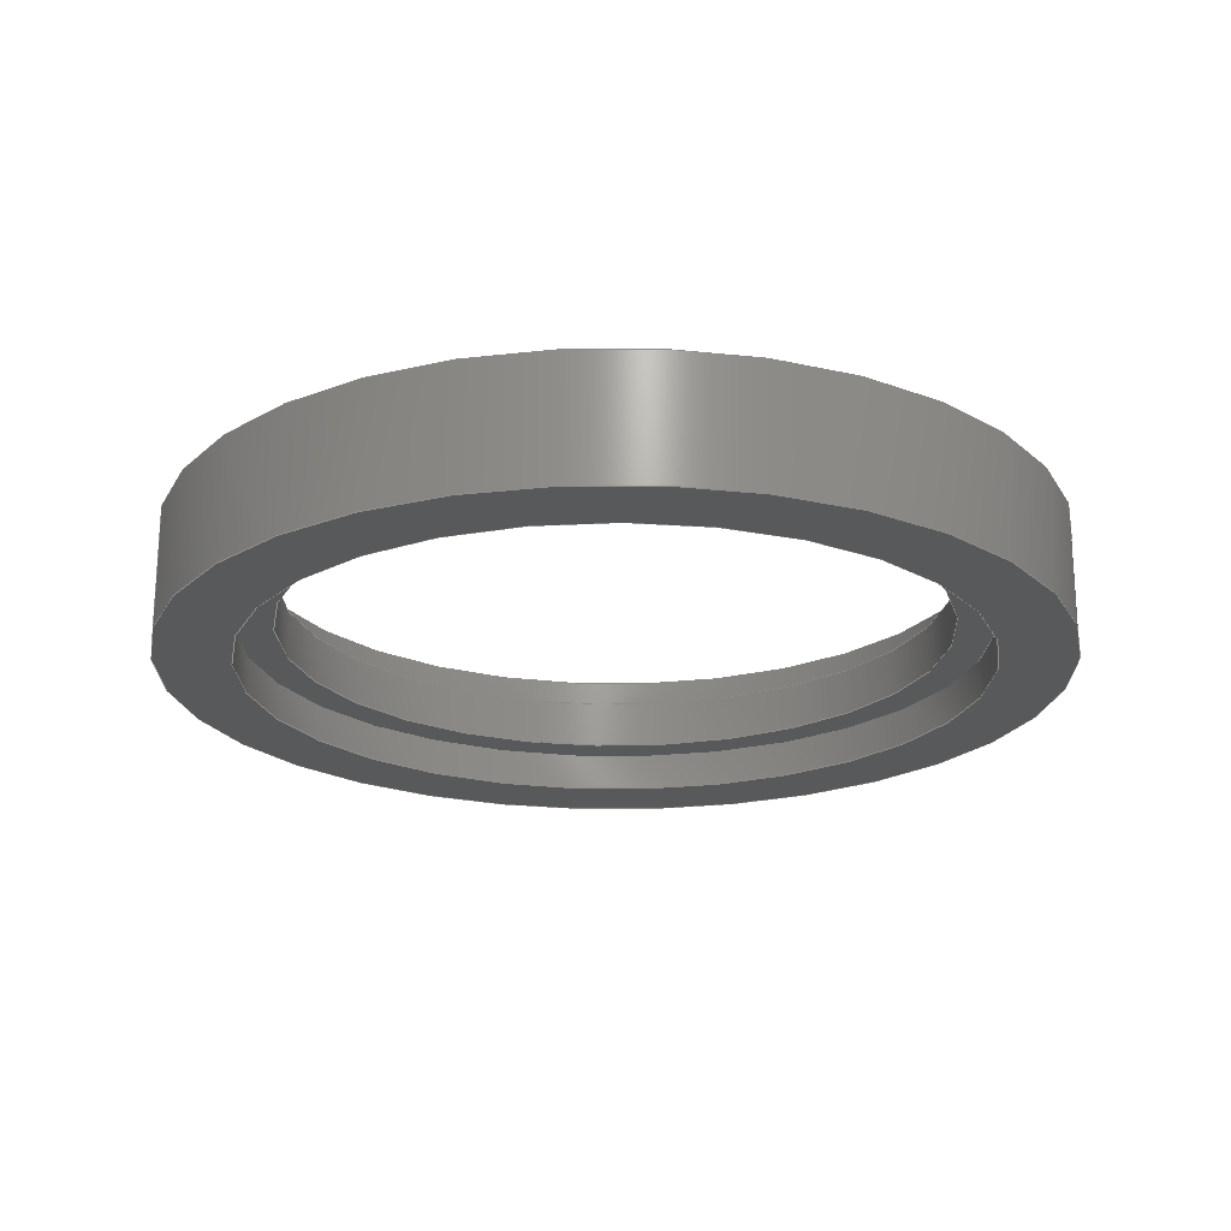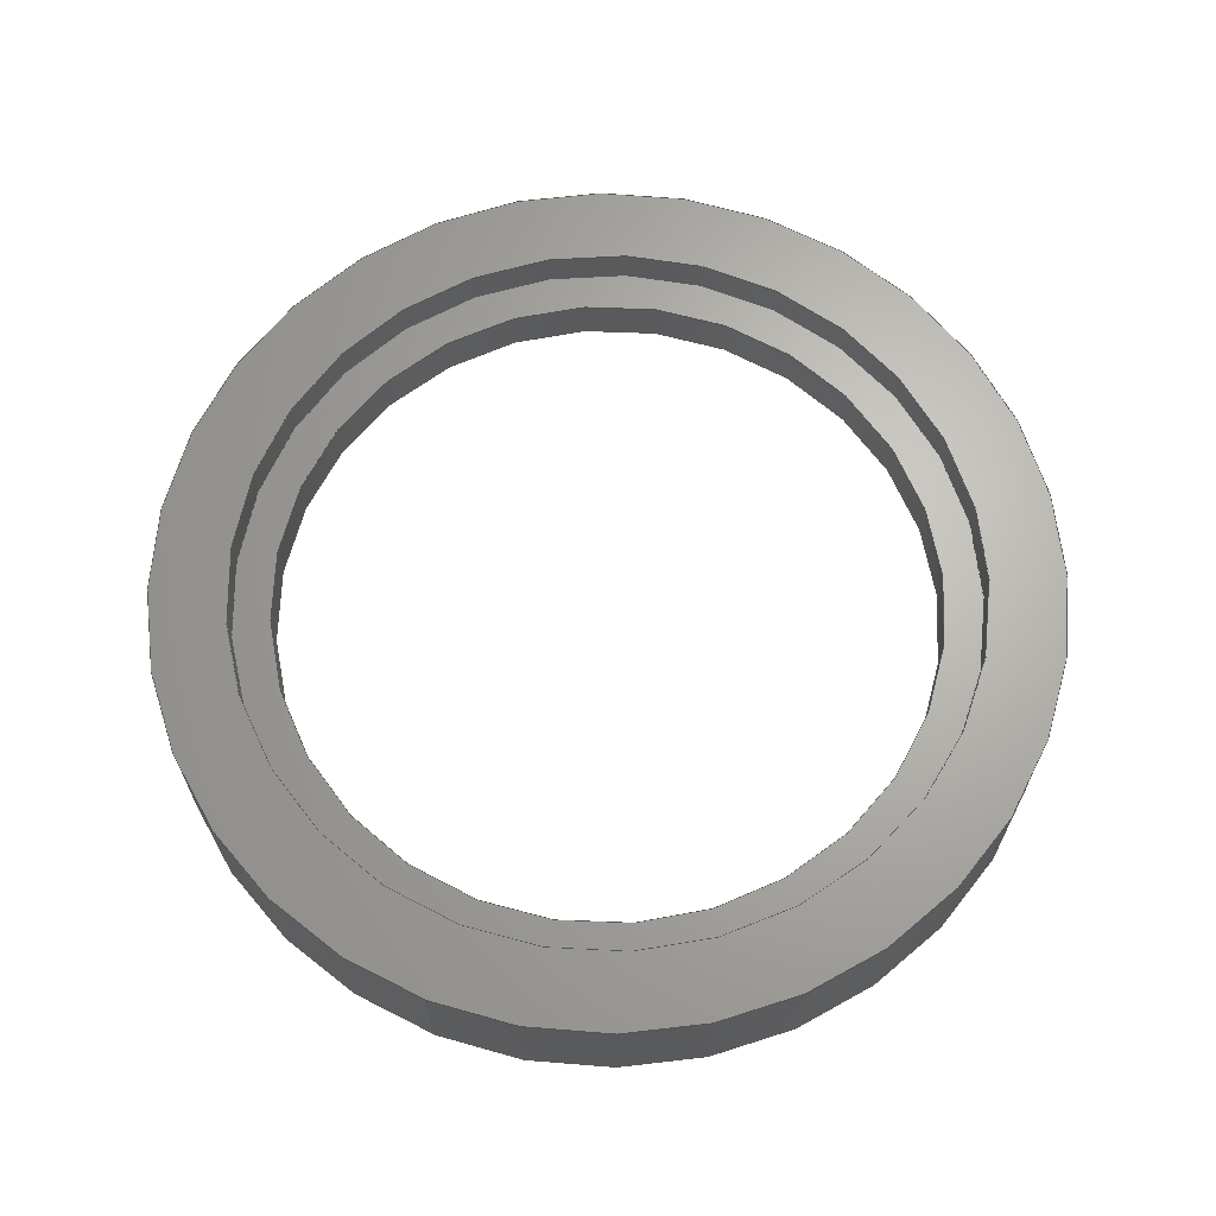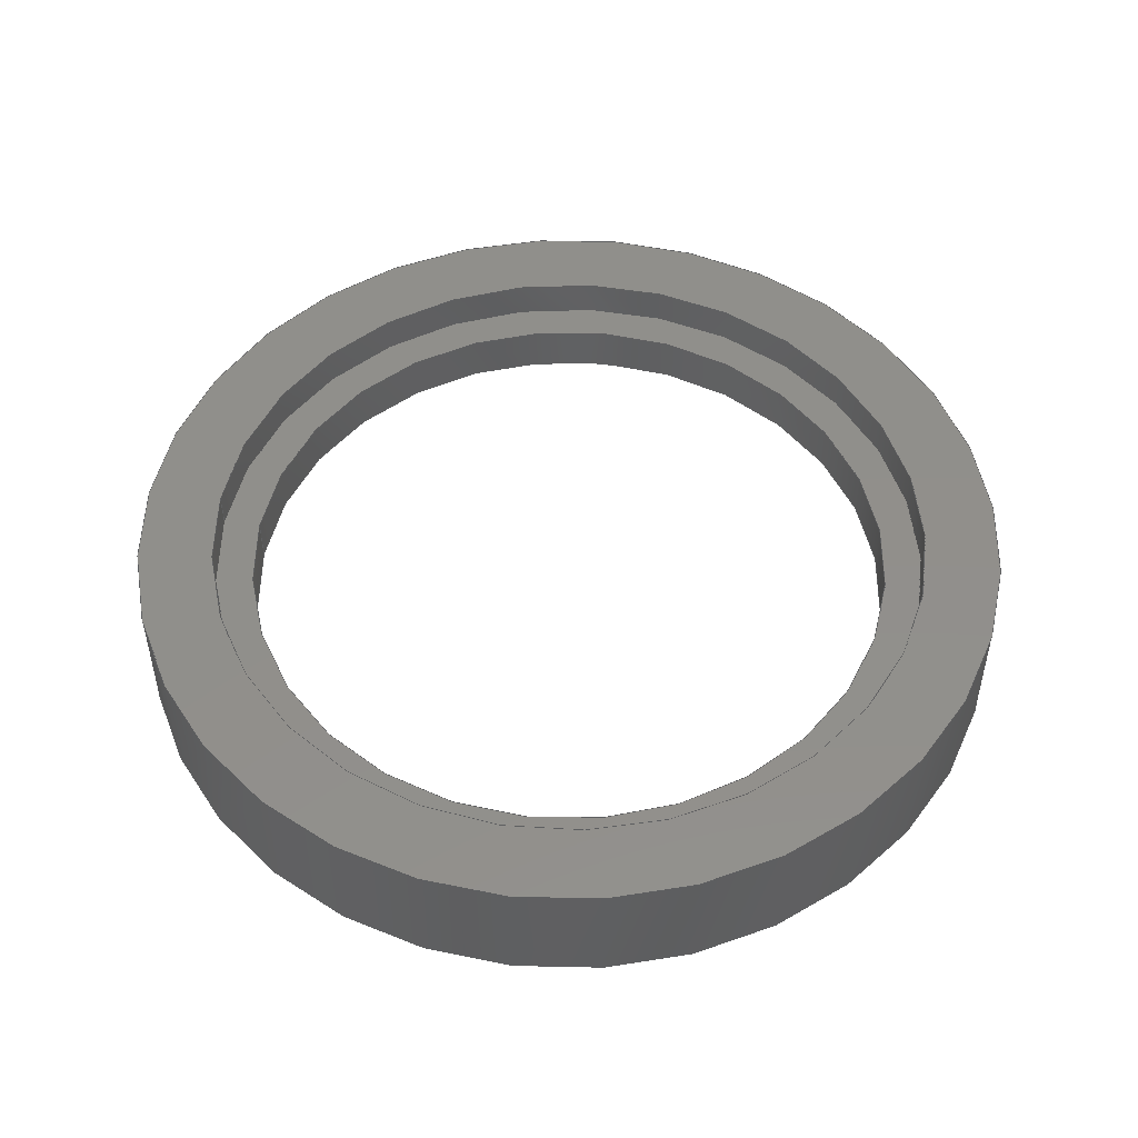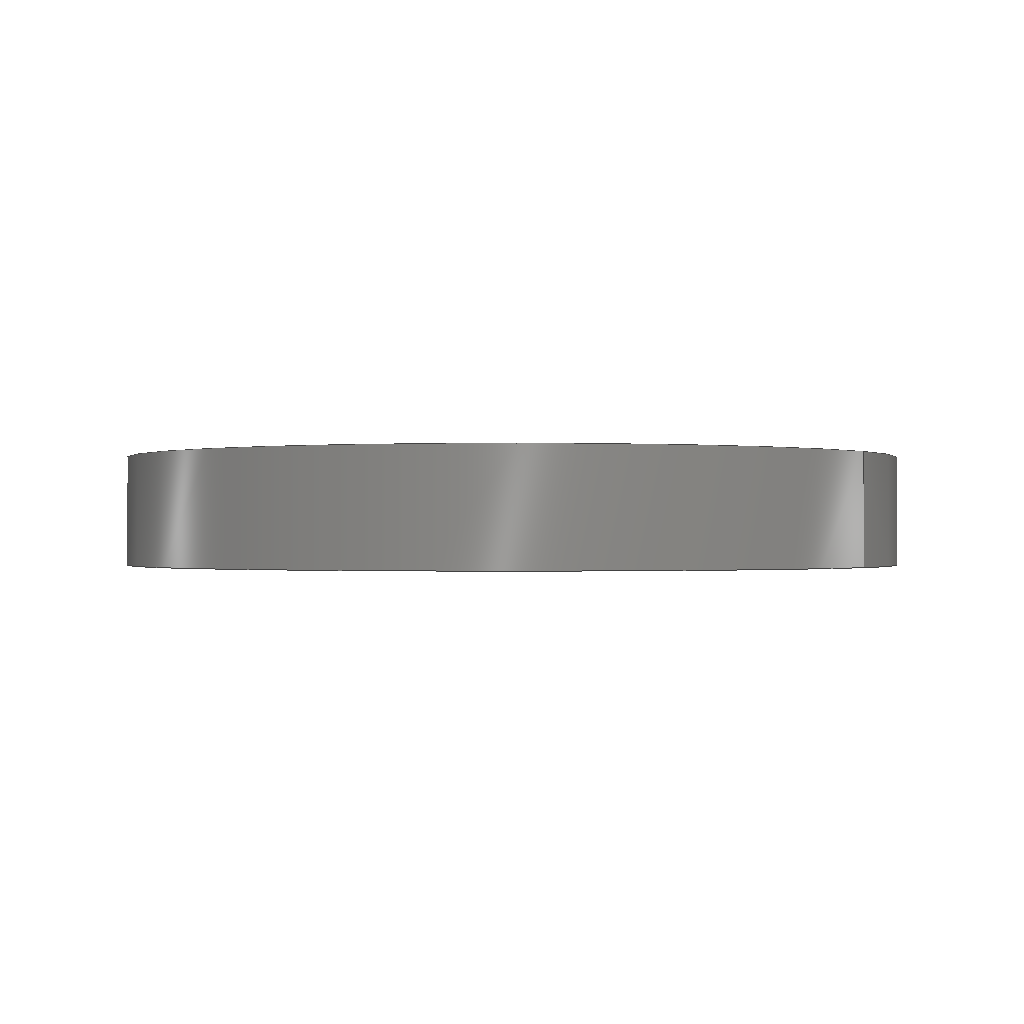
<metadata>
{"format":"step","ext":"stp","renderer":"f3d","projection":"perspective","resolution":1024,"background":"white","views":[{"elev":-21.4,"azim":-16.5,"up":"+Y"},{"elev":66.0,"azim":-68.5,"up":"+Y"},{"elev":50.3,"azim":7.0,"up":"+Y"},{"elev":-0.6,"azim":-146.8,"up":"+Y"}]}
</metadata>
<code>
ISO-10303-21;
DATA;
#1=MECHANICAL_DESIGN_GEOMETRIC_PRESENTATION_REPRESENTATION('',(#97,#98,
#99,#100,#101,#102,#103,#104,#105),#202);
#2=SHAPE_REPRESENTATION_RELATIONSHIP('SRR','None',#208,#3);
#3=ADVANCED_BREP_SHAPE_REPRESENTATION('',(#4),#201);
#4=MANIFOLD_SOLID_BREP('',#114);
#5=FACE_BOUND('',#23,.T.);
#6=FACE_BOUND('',#26,.T.);
#7=FACE_BOUND('',#29,.T.);
#8=FACE_BOUND('',#32,.T.);
#9=PLANE('',#119);
#10=PLANE('',#123);
#11=PLANE('',#127);
#12=PLANE('',#131);
#13=FACE_OUTER_BOUND('',#21,.T.);
#14=FACE_OUTER_BOUND('',#22,.T.);
#15=FACE_OUTER_BOUND('',#24,.T.);
#16=FACE_OUTER_BOUND('',#25,.T.);
#17=FACE_OUTER_BOUND('',#27,.T.);
#18=FACE_OUTER_BOUND('',#28,.T.);
#19=FACE_OUTER_BOUND('',#30,.T.);
#20=FACE_OUTER_BOUND('',#31,.T.);
#21=EDGE_LOOP('',(#69,#70,#71,#72));
#22=EDGE_LOOP('',(#73));
#23=EDGE_LOOP('',(#74));
#24=EDGE_LOOP('',(#75,#76,#77,#78));
#25=EDGE_LOOP('',(#79));
#26=EDGE_LOOP('',(#80));
#27=EDGE_LOOP('',(#81,#82,#83,#84));
#28=EDGE_LOOP('',(#85));
#29=EDGE_LOOP('',(#86));
#30=EDGE_LOOP('',(#87,#88,#89,#90));
#31=EDGE_LOOP('',(#91));
#32=EDGE_LOOP('',(#92));
#33=LINE('',#175,#37);
#34=LINE('',#183,#38);
#35=LINE('',#189,#39);
#36=LINE('',#196,#40);
#37=VECTOR('',#138,0.8298);
#38=VECTOR('',#149,1);
#39=VECTOR('',#156,0.8298);
#40=VECTOR('',#165,0.7447);
#41=CIRCLE('',#117,0.8298);
#42=CIRCLE('',#118,0.8298);
#43=CIRCLE('',#120,1);
#44=CIRCLE('',#122,1);
#45=CIRCLE('',#124,0.8298);
#46=CIRCLE('',#126,0.8298);
#47=CIRCLE('',#128,0.7447);
#48=CIRCLE('',#130,0.7447);
#49=VERTEX_POINT('',#172);
#50=VERTEX_POINT('',#174);
#51=VERTEX_POINT('',#178);
#52=VERTEX_POINT('',#181);
#53=VERTEX_POINT('',#185);
#54=VERTEX_POINT('',#188);
#55=VERTEX_POINT('',#192);
#56=VERTEX_POINT('',#195);
#57=EDGE_CURVE('',#49,#49,#41,.T.);
#58=EDGE_CURVE('',#49,#50,#33,.T.);
#59=EDGE_CURVE('',#50,#50,#42,.T.);
#60=EDGE_CURVE('',#51,#51,#43,.T.);
#61=EDGE_CURVE('',#52,#52,#44,.T.);
#62=EDGE_CURVE('',#52,#51,#34,.T.);
#63=EDGE_CURVE('',#53,#53,#45,.T.);
#64=EDGE_CURVE('',#53,#54,#35,.T.);
#65=EDGE_CURVE('',#54,#54,#46,.T.);
#66=EDGE_CURVE('',#55,#55,#47,.T.);
#67=EDGE_CURVE('',#55,#56,#36,.T.);
#68=EDGE_CURVE('',#56,#56,#48,.T.);
#69=ORIENTED_EDGE('',*,*,#57,.T.);
#70=ORIENTED_EDGE('',*,*,#58,.T.);
#71=ORIENTED_EDGE('',*,*,#59,.F.);
#72=ORIENTED_EDGE('',*,*,#58,.F.);
#73=ORIENTED_EDGE('',*,*,#60,.F.);
#74=ORIENTED_EDGE('',*,*,#59,.T.);
#75=ORIENTED_EDGE('',*,*,#61,.F.);
#76=ORIENTED_EDGE('',*,*,#62,.T.);
#77=ORIENTED_EDGE('',*,*,#60,.T.);
#78=ORIENTED_EDGE('',*,*,#62,.F.);
#79=ORIENTED_EDGE('',*,*,#61,.T.);
#80=ORIENTED_EDGE('',*,*,#63,.F.);
#81=ORIENTED_EDGE('',*,*,#63,.T.);
#82=ORIENTED_EDGE('',*,*,#64,.T.);
#83=ORIENTED_EDGE('',*,*,#65,.F.);
#84=ORIENTED_EDGE('',*,*,#64,.F.);
#85=ORIENTED_EDGE('',*,*,#65,.T.);
#86=ORIENTED_EDGE('',*,*,#66,.F.);
#87=ORIENTED_EDGE('',*,*,#66,.T.);
#88=ORIENTED_EDGE('',*,*,#67,.T.);
#89=ORIENTED_EDGE('',*,*,#68,.F.);
#90=ORIENTED_EDGE('',*,*,#67,.F.);
#91=ORIENTED_EDGE('',*,*,#57,.F.);
#92=ORIENTED_EDGE('',*,*,#68,.T.);
#93=CYLINDRICAL_SURFACE('',#116,0.8298);
#94=CYLINDRICAL_SURFACE('',#121,1);
#95=CYLINDRICAL_SURFACE('',#125,0.8298);
#96=CYLINDRICAL_SURFACE('',#129,0.7447);
#97=STYLED_ITEM('',(#218),#106);
#98=STYLED_ITEM('',(#219),#107);
#99=STYLED_ITEM('',(#220),#108);
#100=STYLED_ITEM('',(#221),#109);
#101=STYLED_ITEM('',(#222),#110);
#102=STYLED_ITEM('',(#223),#111);
#103=STYLED_ITEM('',(#224),#112);
#104=STYLED_ITEM('',(#225),#113);
#105=STYLED_ITEM('',(#217),#4);
#106=ADVANCED_FACE('',(#13),#93,.F.);
#107=ADVANCED_FACE('',(#14,#5),#9,.T.);
#108=ADVANCED_FACE('',(#15),#94,.T.);
#109=ADVANCED_FACE('',(#16,#6),#10,.T.);
#110=ADVANCED_FACE('',(#17),#95,.F.);
#111=ADVANCED_FACE('',(#18,#7),#11,.T.);
#112=ADVANCED_FACE('',(#19),#96,.F.);
#113=ADVANCED_FACE('',(#20,#8),#12,.T.);
#114=CLOSED_SHELL('',(#106,#107,#108,#109,#110,#111,#112,#113));
#115=AXIS2_PLACEMENT_3D('placement',#170,#132,#133);
#116=AXIS2_PLACEMENT_3D('',#171,#134,#135);
#117=AXIS2_PLACEMENT_3D('',#173,#136,#137);
#118=AXIS2_PLACEMENT_3D('',#176,#139,#140);
#119=AXIS2_PLACEMENT_3D('',#177,#141,#142);
#120=AXIS2_PLACEMENT_3D('',#179,#143,#144);
#121=AXIS2_PLACEMENT_3D('',#180,#145,#146);
#122=AXIS2_PLACEMENT_3D('',#182,#147,#148);
#123=AXIS2_PLACEMENT_3D('',#184,#150,#151);
#124=AXIS2_PLACEMENT_3D('',#186,#152,#153);
#125=AXIS2_PLACEMENT_3D('',#187,#154,#155);
#126=AXIS2_PLACEMENT_3D('',#190,#157,#158);
#127=AXIS2_PLACEMENT_3D('',#191,#159,#160);
#128=AXIS2_PLACEMENT_3D('',#193,#161,#162);
#129=AXIS2_PLACEMENT_3D('',#194,#163,#164);
#130=AXIS2_PLACEMENT_3D('',#197,#166,#167);
#131=AXIS2_PLACEMENT_3D('',#198,#168,#169);
#132=DIRECTION('axis',(0,0,1));
#133=DIRECTION('refdir',(1,0,0));
#134=DIRECTION('center_axis',(1.354e-17,-1,0));
#135=DIRECTION('ref_axis',(1,0,0));
#136=DIRECTION('center_axis',(1.354e-17,-1,0));
#137=DIRECTION('ref_axis',(1,1.354e-17,0));
#138=DIRECTION('',(-1.354e-17,1,0));
#139=DIRECTION('center_axis',(1.354e-17,-1,0));
#140=DIRECTION('ref_axis',(1,1.354e-17,0));
#141=DIRECTION('center_axis',(-1.354e-17,1,0));
#142=DIRECTION('ref_axis',(0,0,1));
#143=DIRECTION('center_axis',(1.354e-17,-1,0));
#144=DIRECTION('ref_axis',(1,1.354e-17,0));
#145=DIRECTION('center_axis',(1.354e-17,-1,0));
#146=DIRECTION('ref_axis',(1,0,0));
#147=DIRECTION('center_axis',(1.354e-17,-1,0));
#148=DIRECTION('ref_axis',(1,1.354e-17,0));
#149=DIRECTION('',(-1.354e-17,1,0));
#150=DIRECTION('center_axis',(1.354e-17,-1,0));
#151=DIRECTION('ref_axis',(0,0,-1));
#152=DIRECTION('center_axis',(1.354e-17,-1,0));
#153=DIRECTION('ref_axis',(1,1.354e-17,0));
#154=DIRECTION('center_axis',(1.354e-17,-1,0));
#155=DIRECTION('ref_axis',(1,0,0));
#156=DIRECTION('',(-1.354e-17,1,0));
#157=DIRECTION('center_axis',(1.354e-17,-1,0));
#158=DIRECTION('ref_axis',(1,1.354e-17,0));
#159=DIRECTION('center_axis',(1.354e-17,-1,0));
#160=DIRECTION('ref_axis',(0,0,-1));
#161=DIRECTION('center_axis',(1.354e-17,-1,0));
#162=DIRECTION('ref_axis',(1,1.354e-17,0));
#163=DIRECTION('center_axis',(1.354e-17,-1,0));
#164=DIRECTION('ref_axis',(1,0,0));
#165=DIRECTION('',(-1.354e-17,1,0));
#166=DIRECTION('center_axis',(1.354e-17,-1,0));
#167=DIRECTION('ref_axis',(1,1.354e-17,0));
#168=DIRECTION('center_axis',(-1.354e-17,1,0));
#169=DIRECTION('ref_axis',(0,0,1));
#170=CARTESIAN_POINT('',(0,0,0));
#171=CARTESIAN_POINT('Origin',(0,0.09574,0));
#172=CARTESIAN_POINT('',(-0.8298,0.05319,-1.016e-16));
#173=CARTESIAN_POINT('Origin',(0,0.05319,0));
#174=CARTESIAN_POINT('',(-0.8298,0.1383,-1.016e-16));
#175=CARTESIAN_POINT('',(-0.8298,0.09574,-1.016e-16));
#176=CARTESIAN_POINT('Origin',(0,0.1383,0));
#177=CARTESIAN_POINT('Origin',(1,0.1383,0));
#178=CARTESIAN_POINT('',(-1,0.1383,-1.225e-16));
#179=CARTESIAN_POINT('Origin',(0,0.1383,0));
#180=CARTESIAN_POINT('Origin',(0,-9.449e-17,0));
#181=CARTESIAN_POINT('',(-1,-0.1383,-1.225e-16));
#182=CARTESIAN_POINT('Origin',(0,-0.1383,0));
#183=CARTESIAN_POINT('',(-1,-9.449e-17,-1.225e-16));
#184=CARTESIAN_POINT('Origin',(0.8298,-0.1383,0));
#185=CARTESIAN_POINT('',(-0.8298,-0.1383,-1.016e-16));
#186=CARTESIAN_POINT('Origin',(0,-0.1383,0));
#187=CARTESIAN_POINT('Origin',(0,-0.09574,0));
#188=CARTESIAN_POINT('',(-0.8298,-0.05319,-1.016e-16));
#189=CARTESIAN_POINT('',(-0.8298,-0.09574,-1.016e-16));
#190=CARTESIAN_POINT('Origin',(0,-0.05319,0));
#191=CARTESIAN_POINT('Origin',(0.7447,-0.05319,0));
#192=CARTESIAN_POINT('',(-0.7447,-0.05319,-9.12e-17));
#193=CARTESIAN_POINT('Origin',(0,-0.05319,0));
#194=CARTESIAN_POINT('Origin',(0,9.449e-17,0));
#195=CARTESIAN_POINT('',(-0.7447,0.05319,-9.12e-17));
#196=CARTESIAN_POINT('',(-0.7447,9.449e-17,-9.12e-17));
#197=CARTESIAN_POINT('Origin',(0,0.05319,0));
#198=CARTESIAN_POINT('Origin',(0.8298,0.05319,0));
#199=UNCERTAINTY_MEASURE_WITH_UNIT(LENGTH_MEASURE(0.001),#203,
'DISTANCE_ACCURACY_VALUE',
'Maximum model space distance between geometric entities at asserted c
onnectivities');
#200=UNCERTAINTY_MEASURE_WITH_UNIT(LENGTH_MEASURE(0.001),#203,
'DISTANCE_ACCURACY_VALUE',
'Maximum model space distance between geometric entities at asserted c
onnectivities');
#201=(
GEOMETRIC_REPRESENTATION_CONTEXT(3)
GLOBAL_UNCERTAINTY_ASSIGNED_CONTEXT((#199))
GLOBAL_UNIT_ASSIGNED_CONTEXT((#203,#204,#205))
REPRESENTATION_CONTEXT('','3D')
);
#202=(
GEOMETRIC_REPRESENTATION_CONTEXT(3)
GLOBAL_UNCERTAINTY_ASSIGNED_CONTEXT((#200))
GLOBAL_UNIT_ASSIGNED_CONTEXT((#203,#204,#205))
REPRESENTATION_CONTEXT('','3D')
);
#203=(
LENGTH_UNIT()
NAMED_UNIT(*)
SI_UNIT(.CENTI.,.METRE.)
);
#204=(
NAMED_UNIT(*)
PLANE_ANGLE_UNIT()
SI_UNIT($,.RADIAN.)
);
#205=(
NAMED_UNIT(*)
SI_UNIT($,.STERADIAN.)
SOLID_ANGLE_UNIT()
);
#206=SHAPE_DEFINITION_REPRESENTATION(#207,#208);
#207=PRODUCT_DEFINITION_SHAPE('',$,#210);
#208=SHAPE_REPRESENTATION('',(#115),#201);
#209=PRODUCT_DEFINITION_CONTEXT('part definition',#214,'design');
#210=PRODUCT_DEFINITION('22194_a5c323b9_7','22194_a5c323b9_7',#211,#209);
#211=PRODUCT_DEFINITION_FORMATION('',$,#216);
#212=PRODUCT_RELATED_PRODUCT_CATEGORY('22194_a5c323b9_7',
'22194_a5c323b9_7',(#216));
#213=APPLICATION_PROTOCOL_DEFINITION('international standard',
'automotive_design',2009,#214);
#214=APPLICATION_CONTEXT(
'Core Data for Automotive Mechanical Design Process');
#215=PRODUCT_CONTEXT('part definition',#214,'mechanical');
#216=PRODUCT('22194_a5c323b9_7','22194_a5c323b9_7',$,(#215));
#217=PRESENTATION_STYLE_ASSIGNMENT((#226));
#218=PRESENTATION_STYLE_ASSIGNMENT((#227));
#219=PRESENTATION_STYLE_ASSIGNMENT((#228));
#220=PRESENTATION_STYLE_ASSIGNMENT((#229));
#221=PRESENTATION_STYLE_ASSIGNMENT((#230));
#222=PRESENTATION_STYLE_ASSIGNMENT((#231));
#223=PRESENTATION_STYLE_ASSIGNMENT((#232));
#224=PRESENTATION_STYLE_ASSIGNMENT((#233));
#225=PRESENTATION_STYLE_ASSIGNMENT((#234));
#226=SURFACE_STYLE_USAGE(.BOTH.,#253);
#227=SURFACE_STYLE_USAGE(.BOTH.,#254);
#228=SURFACE_STYLE_USAGE(.BOTH.,#255);
#229=SURFACE_STYLE_USAGE(.BOTH.,#256);
#230=SURFACE_STYLE_USAGE(.BOTH.,#257);
#231=SURFACE_STYLE_USAGE(.BOTH.,#258);
#232=SURFACE_STYLE_USAGE(.BOTH.,#259);
#233=SURFACE_STYLE_USAGE(.BOTH.,#260);
#234=SURFACE_STYLE_USAGE(.BOTH.,#261);
#235=SURFACE_STYLE_RENDERING_WITH_PROPERTIES($,#289,(#244));
#236=SURFACE_STYLE_RENDERING_WITH_PROPERTIES($,#290,(#245));
#237=SURFACE_STYLE_RENDERING_WITH_PROPERTIES($,#291,(#246));
#238=SURFACE_STYLE_RENDERING_WITH_PROPERTIES($,#292,(#247));
#239=SURFACE_STYLE_RENDERING_WITH_PROPERTIES($,#293,(#248));
#240=SURFACE_STYLE_RENDERING_WITH_PROPERTIES($,#294,(#249));
#241=SURFACE_STYLE_RENDERING_WITH_PROPERTIES($,#295,(#250));
#242=SURFACE_STYLE_RENDERING_WITH_PROPERTIES($,#296,(#251));
#243=SURFACE_STYLE_RENDERING_WITH_PROPERTIES($,#297,(#252));
#244=SURFACE_STYLE_TRANSPARENT(0);
#245=SURFACE_STYLE_TRANSPARENT(0);
#246=SURFACE_STYLE_TRANSPARENT(0);
#247=SURFACE_STYLE_TRANSPARENT(0);
#248=SURFACE_STYLE_TRANSPARENT(0);
#249=SURFACE_STYLE_TRANSPARENT(0);
#250=SURFACE_STYLE_TRANSPARENT(0);
#251=SURFACE_STYLE_TRANSPARENT(0);
#252=SURFACE_STYLE_TRANSPARENT(0);
#253=SURFACE_SIDE_STYLE('',(#262,#235));
#254=SURFACE_SIDE_STYLE('',(#263,#236));
#255=SURFACE_SIDE_STYLE('',(#264,#237));
#256=SURFACE_SIDE_STYLE('',(#265,#238));
#257=SURFACE_SIDE_STYLE('',(#266,#239));
#258=SURFACE_SIDE_STYLE('',(#267,#240));
#259=SURFACE_SIDE_STYLE('',(#268,#241));
#260=SURFACE_SIDE_STYLE('',(#269,#242));
#261=SURFACE_SIDE_STYLE('',(#270,#243));
#262=SURFACE_STYLE_FILL_AREA(#271);
#263=SURFACE_STYLE_FILL_AREA(#272);
#264=SURFACE_STYLE_FILL_AREA(#273);
#265=SURFACE_STYLE_FILL_AREA(#274);
#266=SURFACE_STYLE_FILL_AREA(#275);
#267=SURFACE_STYLE_FILL_AREA(#276);
#268=SURFACE_STYLE_FILL_AREA(#277);
#269=SURFACE_STYLE_FILL_AREA(#278);
#270=SURFACE_STYLE_FILL_AREA(#279);
#271=FILL_AREA_STYLE('',(#280));
#272=FILL_AREA_STYLE('',(#281));
#273=FILL_AREA_STYLE('',(#282));
#274=FILL_AREA_STYLE('',(#283));
#275=FILL_AREA_STYLE('',(#284));
#276=FILL_AREA_STYLE('',(#285));
#277=FILL_AREA_STYLE('',(#286));
#278=FILL_AREA_STYLE('',(#287));
#279=FILL_AREA_STYLE('',(#288));
#280=FILL_AREA_STYLE_COLOUR('',#289);
#281=FILL_AREA_STYLE_COLOUR('',#290);
#282=FILL_AREA_STYLE_COLOUR('',#291);
#283=FILL_AREA_STYLE_COLOUR('',#292);
#284=FILL_AREA_STYLE_COLOUR('',#293);
#285=FILL_AREA_STYLE_COLOUR('',#294);
#286=FILL_AREA_STYLE_COLOUR('',#295);
#287=FILL_AREA_STYLE_COLOUR('',#296);
#288=FILL_AREA_STYLE_COLOUR('',#297);
#289=COLOUR_RGB('',0.6275,0.6275,0.6275);
#290=COLOUR_RGB('',0,0,0);
#291=COLOUR_RGB('',0.003922,0,0);
#292=COLOUR_RGB('',0.007843,0,0);
#293=COLOUR_RGB('',0.01176,0,0);
#294=COLOUR_RGB('',0.01569,0,0);
#295=COLOUR_RGB('',0.01961,0,0);
#296=COLOUR_RGB('',0.02353,0,0);
#297=COLOUR_RGB('',0.02745,0,0);
ENDSEC;
END-ISO-10303-21;

</code>
